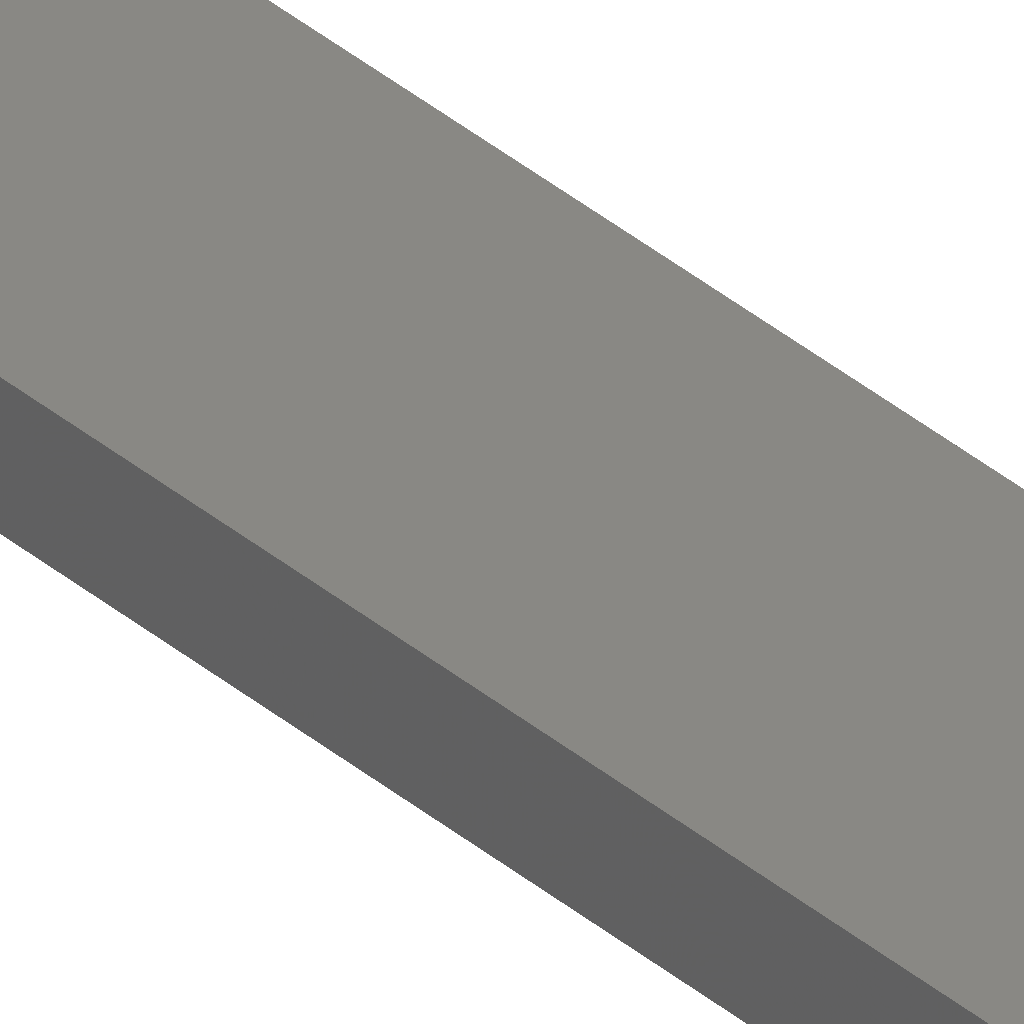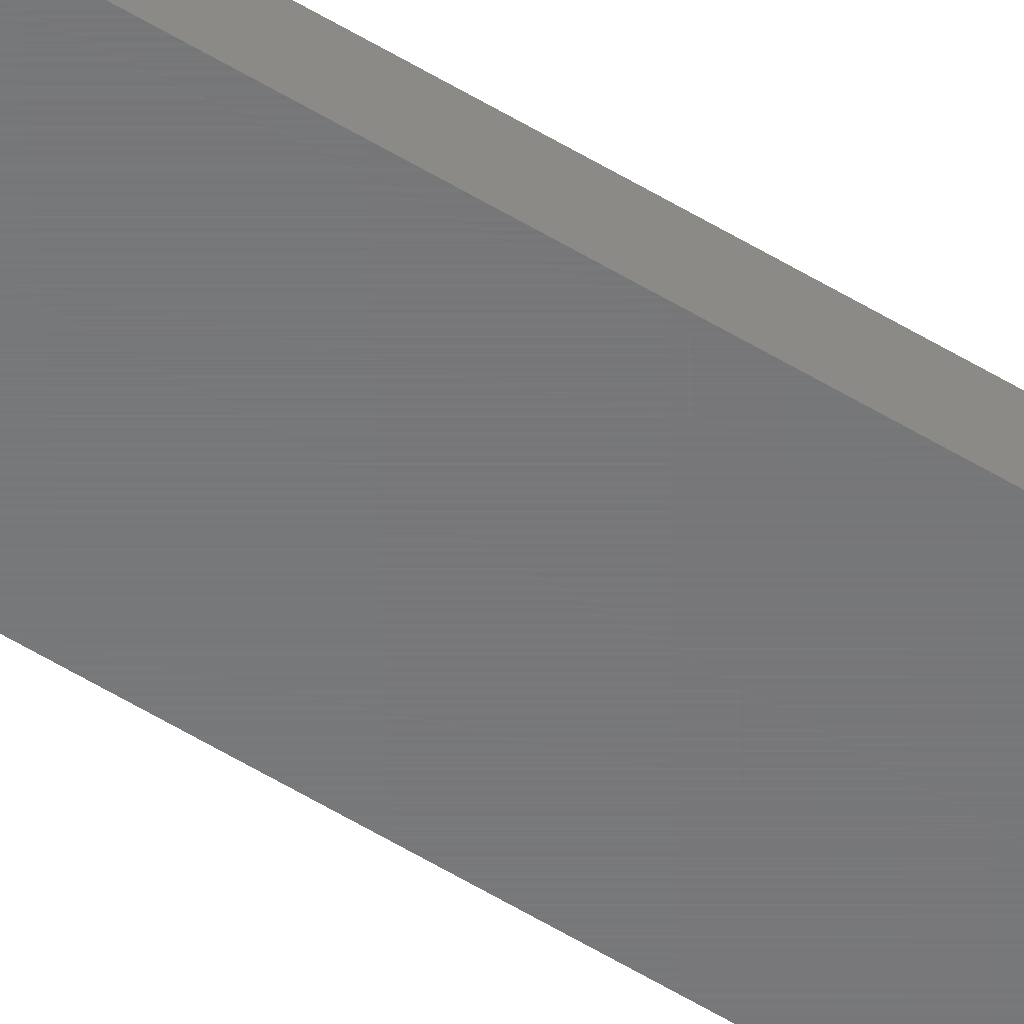
<metadata>
{"format":"stl","ext":"stl","renderer":"f3d","projection":"perspective","resolution":1024,"background":"white","views":[{"elev":26.5,"azim":-34.4,"up":"+Y"},{"elev":-55.4,"azim":-122.9,"up":"+Y"}]}
</metadata>
<code>
# stl→obj: 16 verts, 32 faces
v -3.855 8.705 200
v -3.855 8.705 7.395e-16
v -3.855 9.335 200
v -3.855 9.335 7.395e-16
v -1.305 9.335 200
v -1.305 9.335 2.503e-16
v -1.305 8.705 200
v -1.305 8.705 2.503e-16
v -3.86 9.34 200
v -3.86 9.34 7.405e-16
v -3.86 8.7 200
v -3.86 8.7 7.405e-16
v -1.3 9.34 200
v -1.3 9.34 2.494e-16
v -1.3 8.7 200
v -1.3 8.7 2.494e-16
f 1 2 3
f 3 2 4
f 3 4 5
f 5 4 6
f 5 6 7
f 7 6 8
f 7 8 1
f 1 8 2
f 9 10 11
f 11 10 12
f 13 14 9
f 9 14 10
f 15 16 13
f 13 16 14
f 11 12 15
f 15 12 16
f 3 9 1
f 3 5 9
f 9 5 13
f 13 5 7
f 15 7 1
f 11 1 9
f 11 15 1
f 13 7 15
f 2 10 4
f 2 12 10
f 2 8 12
f 12 8 16
f 16 8 14
f 14 8 6
f 4 14 6
f 4 10 14

</code>
